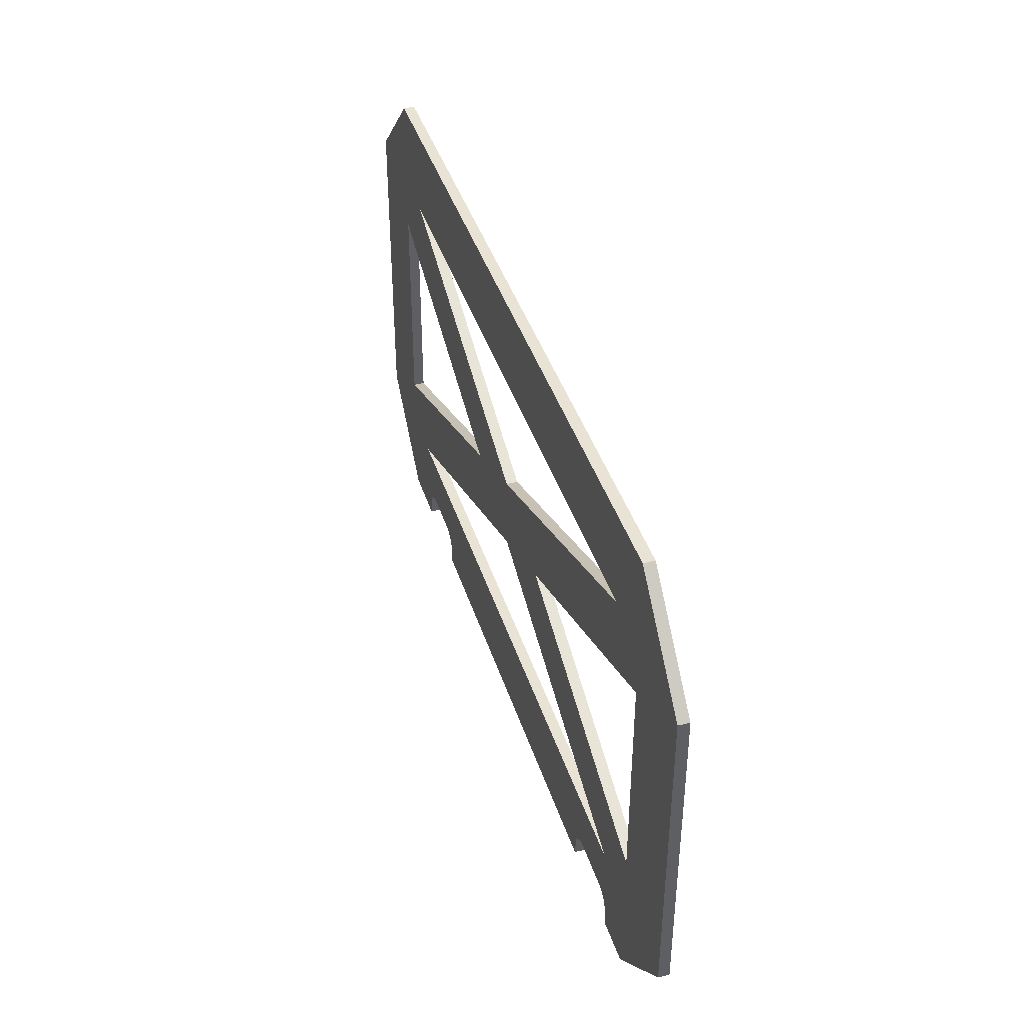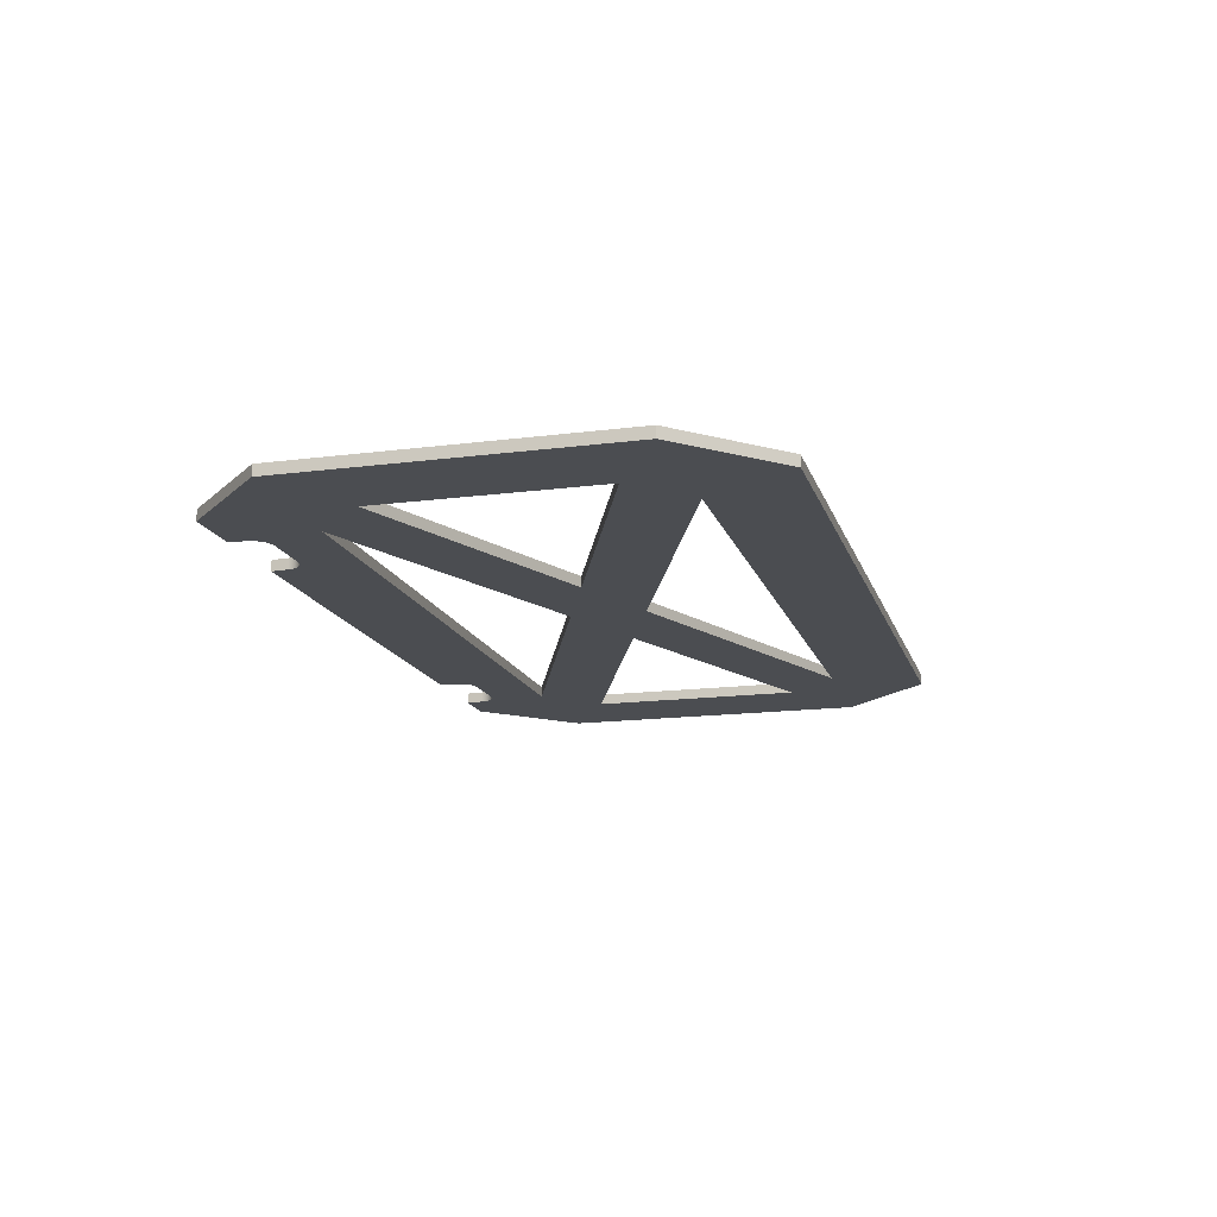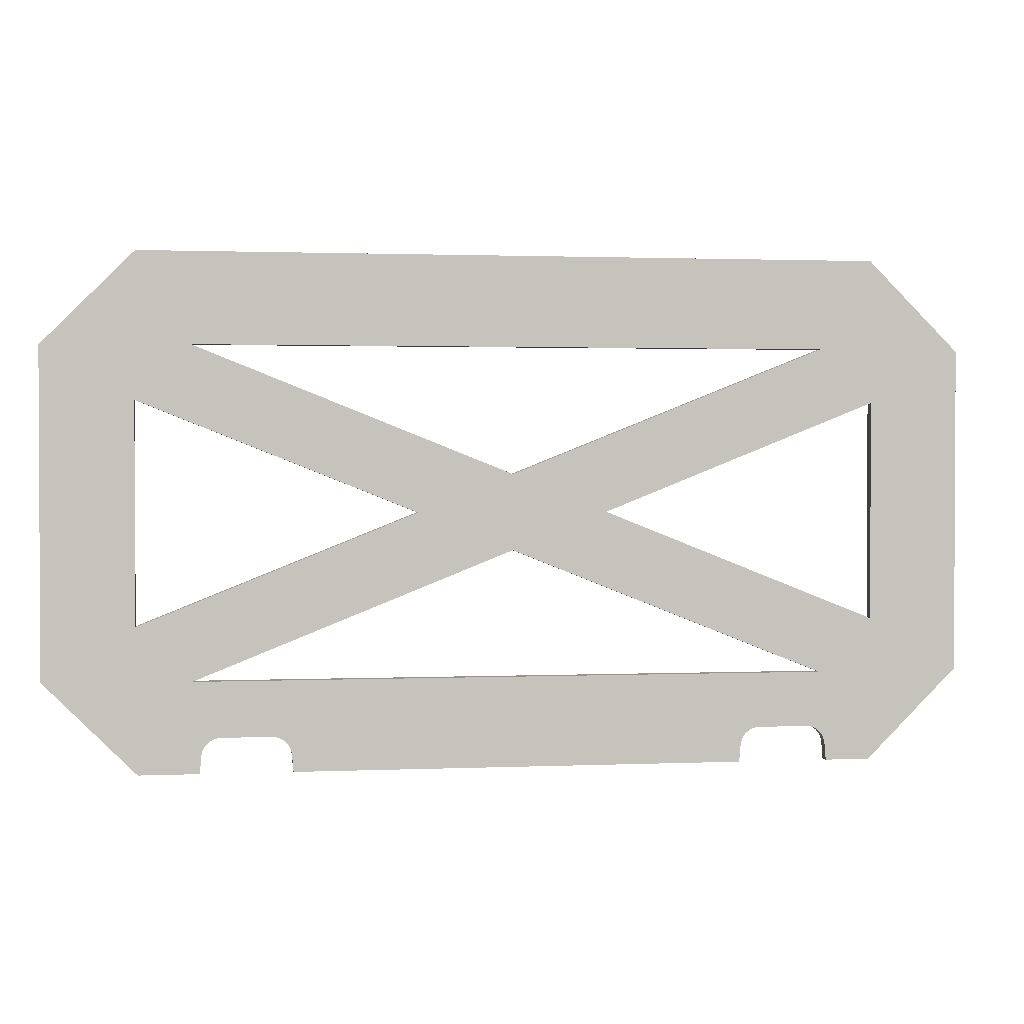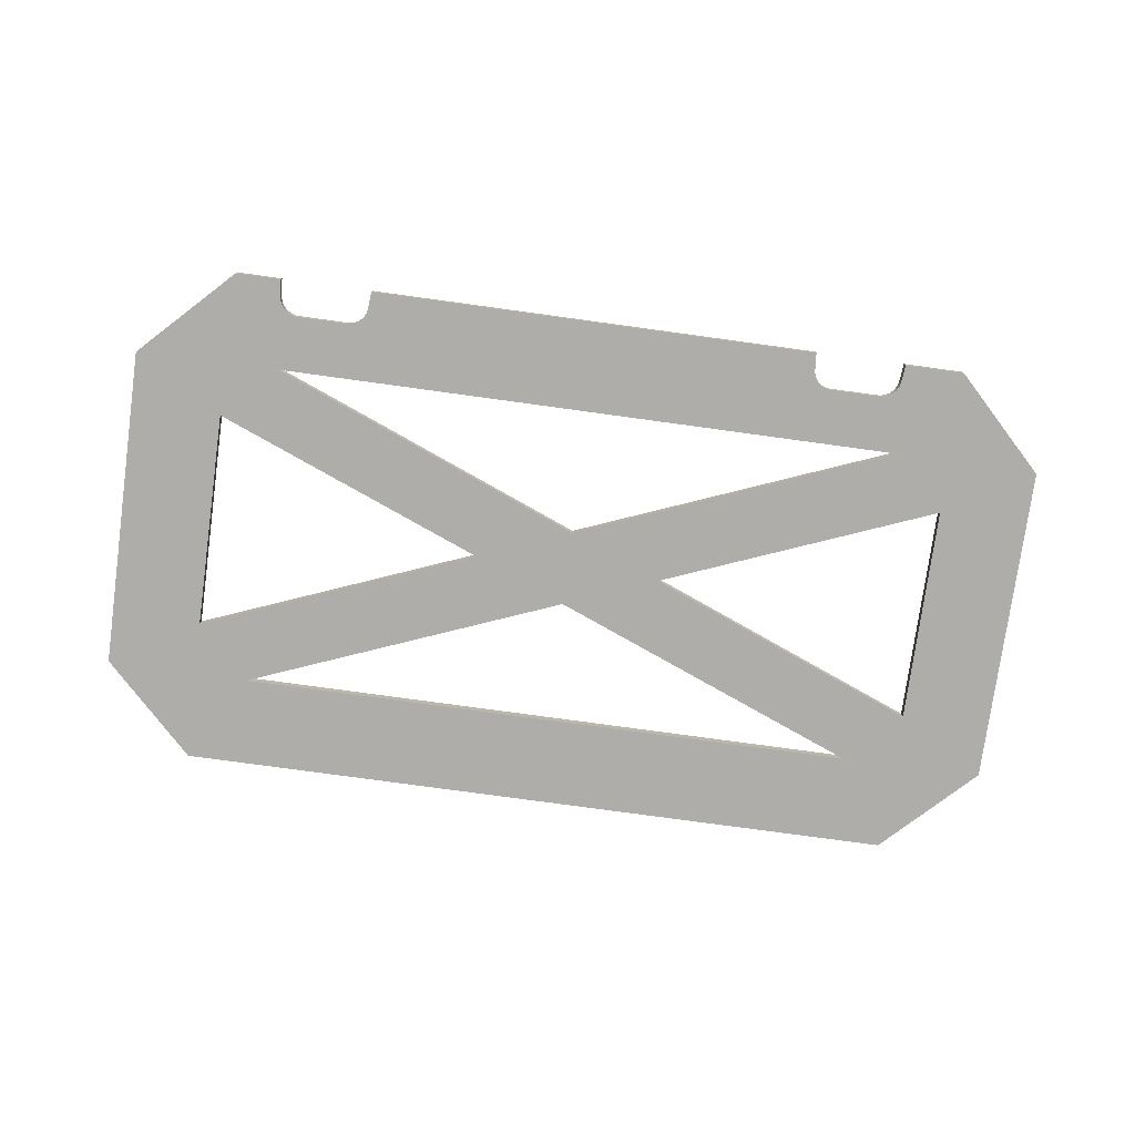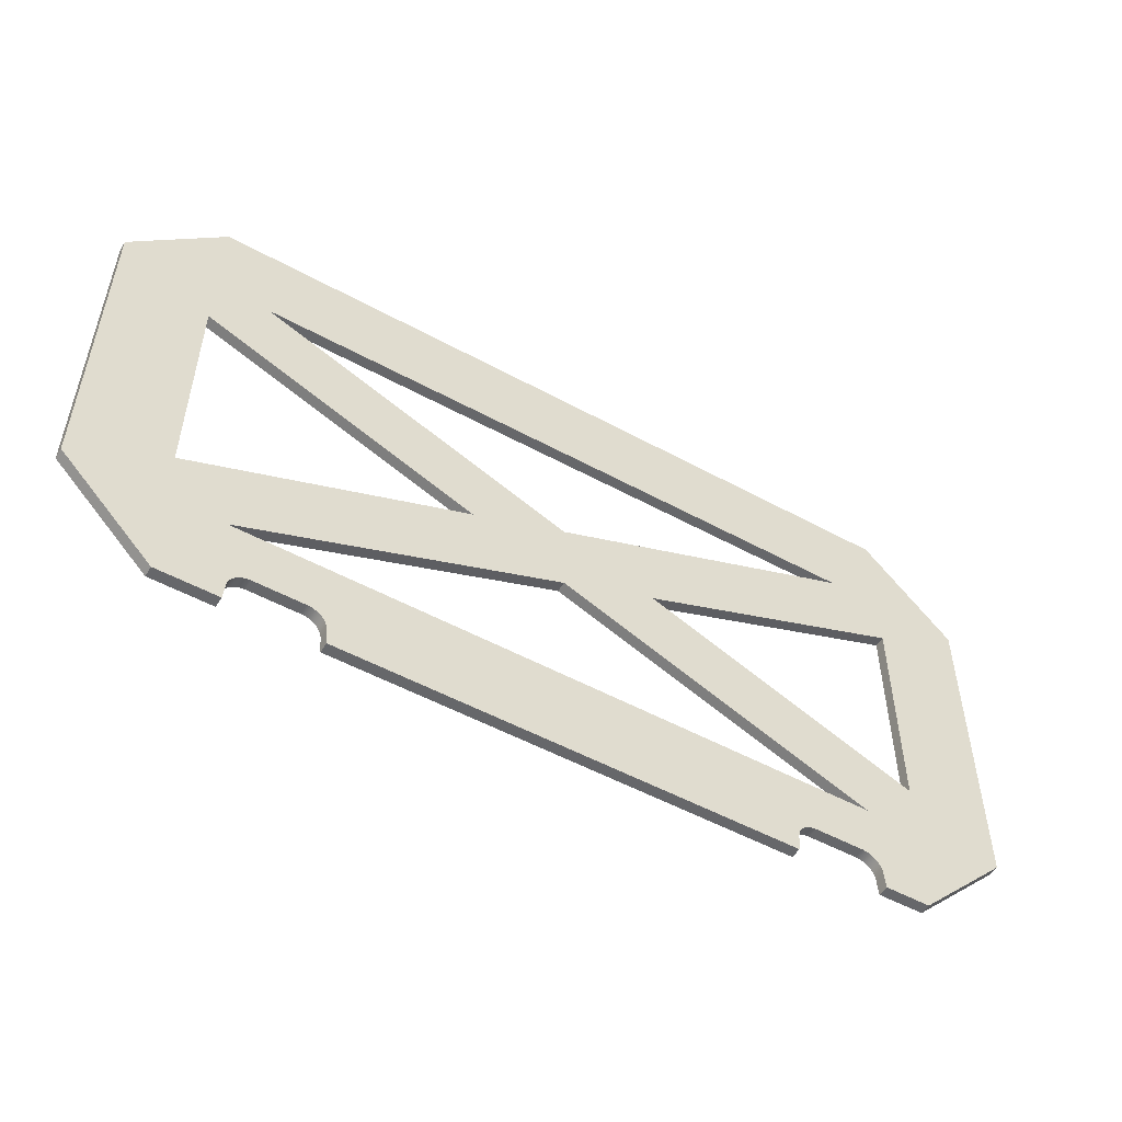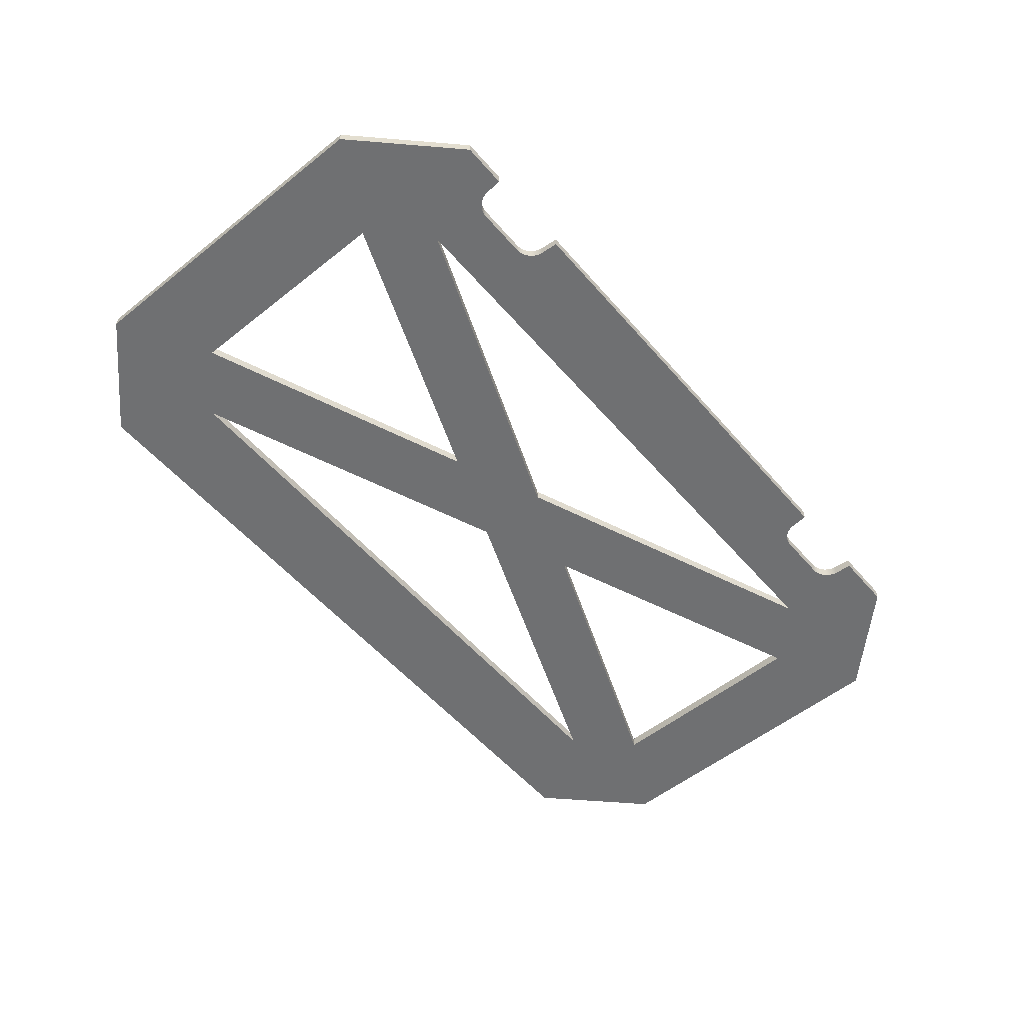
<metadata>
{"format":"obj","ext":"obj","renderer":"f3d","projection":"perspective","resolution":1024,"background":"white","views":[{"elev":41.0,"azim":73.0,"up":"+Z"},{"elev":-15.6,"azim":-74.7,"up":"+Y"},{"elev":1.5,"azim":-8.7,"up":"+Z"},{"elev":-77.2,"azim":172.2,"up":"+Y"},{"elev":-52.2,"azim":-30.5,"up":"+Z"},{"elev":-54.9,"azim":130.0,"up":"+Y"}]}
</metadata>
<code>
g Body1
v 453.2 615.6 -381.3
v 504 615.6 -432.1
v 504 621.6 -432.1
v 453.2 621.6 -381.3
v 44 621.6 -583.2
v 196.5 621.6 -522.3
v 44 621.6 -461.3
v 424 621.6 -613.2
v 249 621.6 -543.3
v 74 621.6 -613.2
v 74 621.6 -431.3
v 249 621.6 -501.3
v 424 621.6 -431.3
v 454 621.6 -461.3
v 301.5 621.6 -522.3
v 454 621.6 -583.2
v 504 621.6 -612.4
v 453.2 621.6 -663.2
v 428.3 621.6 -663.2
v 427.5 621.6 -653.8
v 427.3 621.6 -652.4
v 426.9 621.6 -651.1
v 426.4 621.6 -649.9
v 425.7 621.6 -648.7
v 424.9 621.6 -647.7
v 424 621.6 -646.7
v 423 621.6 -645.8
v 421.8 621.6 -645.1
v 420.6 621.6 -644.6
v 419.3 621.6 -644.1
v 418 621.6 -643.9
v 416.6 621.6 -643.8
v 389.5 621.6 -643.8
v 388.2 621.6 -643.9
v 386.9 621.6 -644.1
v 385.6 621.6 -644.6
v 384.4 621.6 -645.1
v 383.2 621.6 -645.8
v 382.2 621.6 -646.7
v 381.2 621.6 -647.7
v 380.4 621.6 -648.7
v 379.8 621.6 -649.9
v 379.2 621.6 -651.1
v 378.9 621.6 -652.4
v 378.7 621.6 -653.8
v 377.8 621.6 -663.2
v 128.3 621.6 -663.2
v 127.5 621.6 -653.8
v 127.3 621.6 -652.4
v 126.9 621.6 -651.1
v 126.4 621.6 -649.9
v 125.7 621.6 -648.7
v 124.9 621.6 -647.7
v 124 621.6 -646.7
v 123 621.6 -645.8
v 121.8 621.6 -645.1
v 120.6 621.6 -644.6
v 119.3 621.6 -644.1
v 118 621.6 -643.9
v 116.6 621.6 -643.8
v 89.54 621.6 -643.8
v 88.19 621.6 -643.9
v 86.87 621.6 -644.1
v 85.58 621.6 -644.6
v 84.36 621.6 -645.1
v 83.22 621.6 -645.8
v 82.17 621.6 -646.7
v 81.23 621.6 -647.7
v 80.42 621.6 -648.7
v 79.76 621.6 -649.9
v 79.24 621.6 -651.1
v 78.87 621.6 -652.4
v 78.67 621.6 -653.8
v 77.85 621.6 -663.2
v 44.8 621.6 -663.2
v -6 621.6 -612.4
v -6 621.6 -432.1
v 44.8 621.6 -381.3
v 504 615.6 -612.4
v 453.2 615.6 -663.2
v 44.8 615.6 -663.2
v -6 615.6 -612.4
v 77.85 615.6 -663.2
v -6 615.6 -432.1
v 44.8 615.6 -381.3
v 44 615.6 -583.2
v 196.5 615.6 -522.3
v 44 615.6 -461.3
v 424 615.6 -613.2
v 249 615.6 -543.3
v 74 615.6 -613.2
v 74 615.6 -431.3
v 249 615.6 -501.3
v 424 615.6 -431.3
v 454 615.6 -461.3
v 301.5 615.6 -522.3
v 454 615.6 -583.2
v 416.6 615.6 -643.8
v 389.5 615.6 -643.8
v 427.5 615.6 -653.8
v 427.3 615.6 -652.4
v 426.9 615.6 -651.1
v 426.4 615.6 -649.9
v 425.7 615.6 -648.7
v 424.9 615.6 -647.7
v 424 615.6 -646.7
v 423 615.6 -645.8
v 421.8 615.6 -645.1
v 420.6 615.6 -644.6
v 419.3 615.6 -644.1
v 418 615.6 -643.9
v 428.3 615.6 -663.2
v 78.67 615.6 -653.8
v 89.54 615.6 -643.8
v 88.19 615.6 -643.9
v 86.87 615.6 -644.1
v 85.58 615.6 -644.6
v 84.36 615.6 -645.1
v 83.22 615.6 -645.8
v 82.17 615.6 -646.7
v 81.23 615.6 -647.7
v 80.42 615.6 -648.7
v 79.76 615.6 -649.9
v 79.24 615.6 -651.1
v 78.87 615.6 -652.4
v 116.6 615.6 -643.8
v 127.5 615.6 -653.8
v 127.3 615.6 -652.4
v 126.9 615.6 -651.1
v 126.4 615.6 -649.9
v 125.7 615.6 -648.7
v 124.9 615.6 -647.7
v 124 615.6 -646.7
v 123 615.6 -645.8
v 121.8 615.6 -645.1
v 120.6 615.6 -644.6
v 119.3 615.6 -644.1
v 118 615.6 -643.9
v 128.3 615.6 -663.2
v 377.8 615.6 -663.2
v 378.7 615.6 -653.8
v 388.2 615.6 -643.9
v 386.9 615.6 -644.1
v 385.6 615.6 -644.6
v 384.4 615.6 -645.1
v 383.2 615.6 -645.8
v 382.2 615.6 -646.7
v 381.2 615.6 -647.7
v 380.4 615.6 -648.7
v 379.8 615.6 -649.9
v 379.2 615.6 -651.1
v 378.9 615.6 -652.4
f 1 2 4
f 4 2 3
f 6 10 5
f 5 10 76
f 5 76 7
f 7 76 77
f 7 77 11
f 11 77 78
f 11 78 4
f 7 11 6
f 6 11 12
f 6 12 9
f 9 12 15
f 9 15 8
f 8 15 16
f 8 16 17
f 17 16 14
f 17 14 3
f 3 14 13
f 3 13 4
f 4 13 11
f 6 9 10
f 8 57 10
f 10 57 58
f 10 58 59
f 15 12 13
f 14 15 13
f 18 25 17
f 17 25 26
f 17 26 27
f 19 20 18
f 18 20 21
f 18 21 22
f 22 23 18
f 18 23 24
f 18 24 25
f 17 27 8
f 8 27 28
f 8 28 29
f 29 30 8
f 8 30 31
f 8 31 32
f 32 33 8
f 8 33 34
f 8 34 35
f 35 36 8
f 8 36 37
f 8 37 56
f 56 37 55
f 55 37 38
f 55 38 54
f 54 38 39
f 54 39 53
f 53 39 40
f 53 40 52
f 52 40 41
f 52 41 51
f 51 41 42
f 51 42 50
f 50 42 43
f 50 43 49
f 49 43 44
f 49 44 48
f 48 44 45
f 48 45 47
f 47 45 46
f 56 57 8
f 59 60 10
f 10 60 61
f 10 61 62
f 62 63 10
f 10 63 64
f 10 64 65
f 65 66 10
f 10 66 67
f 10 67 68
f 69 75 68
f 68 75 76
f 68 76 10
f 69 70 75
f 75 70 71
f 75 71 72
f 72 73 75
f 75 73 74
f 2 79 3
f 3 79 17
f 79 80 17
f 17 80 18
f 81 82 75
f 75 82 76
f 75 74 81
f 81 74 83
f 78 77 85
f 85 77 84
f 4 78 1
f 1 78 85
f 6 5 87
f 87 5 86
f 5 7 86
f 86 7 88
f 7 6 88
f 88 6 87
f 9 8 90
f 90 8 89
f 8 10 89
f 89 10 91
f 10 9 91
f 91 9 90
f 12 11 93
f 93 11 92
f 11 13 92
f 92 13 94
f 13 12 94
f 94 12 93
f 15 14 96
f 96 14 95
f 14 16 95
f 95 16 97
f 16 15 97
f 97 15 96
f 82 84 76
f 76 84 77
f 33 32 99
f 99 32 98
f 98 32 111
f 111 32 31
f 111 31 110
f 110 31 30
f 110 30 109
f 109 30 29
f 109 29 108
f 108 29 28
f 108 28 107
f 107 28 27
f 107 27 106
f 106 27 26
f 106 26 105
f 105 26 25
f 105 25 104
f 104 25 24
f 104 24 103
f 103 24 23
f 103 23 102
f 102 23 22
f 102 22 101
f 101 22 21
f 101 21 100
f 100 21 20
f 20 19 100
f 100 19 112
f 80 112 18
f 18 112 19
f 74 73 83
f 83 73 113
f 113 73 125
f 125 73 72
f 125 72 124
f 124 72 71
f 124 71 123
f 123 71 70
f 123 70 122
f 122 70 69
f 122 69 121
f 121 69 68
f 121 68 120
f 120 68 67
f 120 67 119
f 119 67 66
f 119 66 118
f 118 66 65
f 118 65 117
f 117 65 64
f 117 64 116
f 116 64 63
f 116 63 115
f 115 63 62
f 115 62 114
f 114 62 61
f 61 60 114
f 114 60 126
f 126 60 138
f 138 60 59
f 138 59 137
f 137 59 58
f 137 58 136
f 136 58 57
f 136 57 135
f 135 57 56
f 135 56 134
f 134 56 55
f 134 55 133
f 133 55 54
f 133 54 132
f 132 54 53
f 132 53 131
f 131 53 52
f 131 52 130
f 130 52 51
f 130 51 129
f 129 51 50
f 129 50 128
f 128 50 49
f 128 49 127
f 127 49 48
f 48 47 127
f 127 47 139
f 47 46 139
f 139 46 140
f 46 45 140
f 140 45 141
f 141 45 152
f 152 45 44
f 152 44 151
f 151 44 43
f 151 43 150
f 150 43 42
f 150 42 149
f 149 42 41
f 149 41 148
f 148 41 40
f 148 40 147
f 147 40 39
f 147 39 146
f 146 39 38
f 146 38 145
f 145 38 37
f 145 37 144
f 144 37 36
f 144 36 143
f 143 36 35
f 143 35 142
f 142 35 34
f 142 34 99
f 99 34 33
f 1 94 2
f 2 94 95
f 2 95 97
f 1 85 94
f 94 85 92
f 92 85 84
f 92 84 88
f 88 84 82
f 88 82 86
f 86 82 91
f 86 91 87
f 87 91 90
f 87 90 93
f 93 90 96
f 93 96 94
f 94 96 95
f 91 82 121
f 121 82 81
f 121 81 122
f 122 81 123
f 123 81 124
f 124 81 125
f 125 81 113
f 113 81 83
f 121 120 91
f 91 120 119
f 91 119 118
f 118 117 91
f 91 117 116
f 91 116 115
f 115 114 91
f 91 114 126
f 91 126 138
f 138 137 91
f 91 137 136
f 91 136 89
f 89 136 135
f 89 135 145
f 145 135 134
f 145 134 146
f 146 134 147
f 147 134 133
f 147 133 148
f 148 133 132
f 148 132 149
f 149 132 131
f 149 131 150
f 150 131 130
f 150 130 151
f 151 130 129
f 151 129 152
f 152 129 128
f 152 128 141
f 141 128 127
f 141 127 140
f 140 127 139
f 145 144 89
f 89 144 143
f 89 143 142
f 142 99 89
f 89 99 98
f 89 98 111
f 111 110 89
f 89 110 109
f 89 109 108
f 108 107 89
f 89 107 79
f 89 79 97
f 97 79 2
f 107 106 79
f 79 106 105
f 79 105 80
f 80 105 104
f 80 104 103
f 103 102 80
f 80 102 101
f 80 101 100
f 100 112 80
f 92 88 87
f 90 89 96
f 96 89 97
f 93 92 87

</code>
